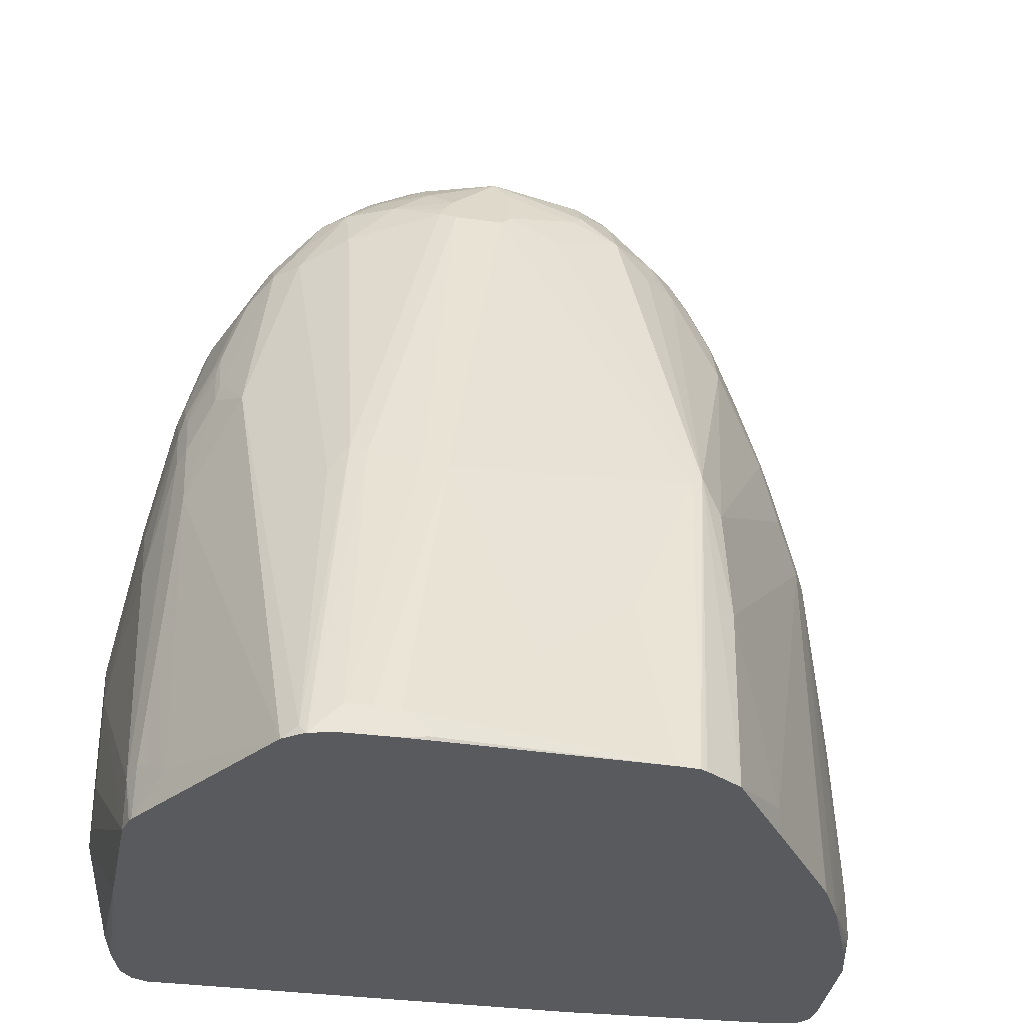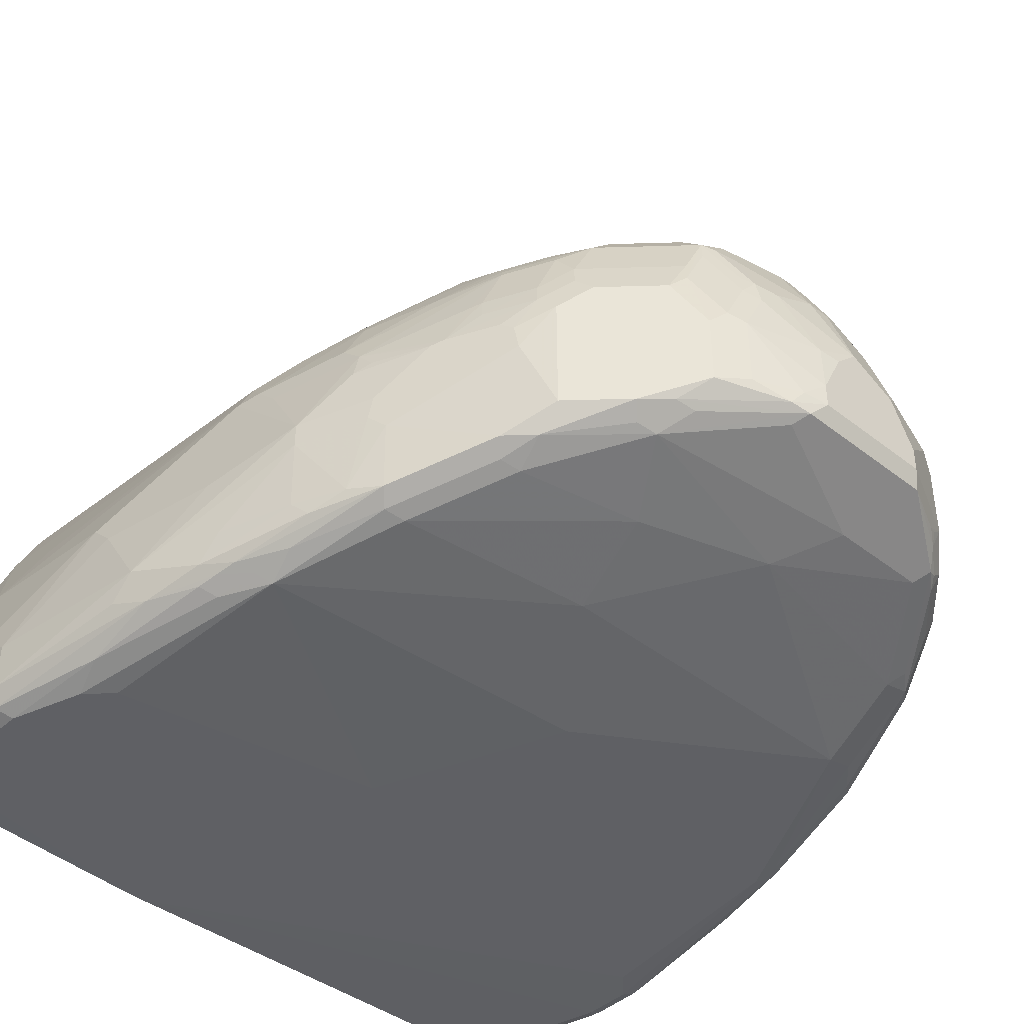
<metadata>
{"format":"obj","ext":"obj","renderer":"f3d","projection":"perspective","resolution":1024,"background":"white","views":[{"elev":-30.9,"azim":168.9,"up":"+Z"},{"elev":-42.8,"azim":-43.0,"up":"+Y"}]}
</metadata>
<code>
v -0.3425 -0.3425 0.3426
v -0.3425 -0.3022 0.3426
v -0.3425 -0.3425 0.2418
v -0.3358 -0.3559 0.3359
v -0.3123 -0.3324 0.4937
v -0.3223 -0.3223 0.4635
v -0.3223 -0.3022 0.4836
v -0.3425 -0.2821 0.3023
v -0.3223 -0.2417 0.4433
v -0.3223 -0.2216 0.4232
v -0.3425 -0.3223 0.2418
v -0.3311 -0.3425 0.219
v -0.3324 -0.3526 0.2267
v -0.3358 -0.3559 0.2351
v -0.3223 -0.3627 0.3426
v -0.3123 -0.3526 0.4332
v -0.2955 -0.3358 0.5373
v -0.2922 -0.3324 0.5541
v -0.3022 -0.3223 0.544
v -0.2989 -0.2988 0.5608
v -0.2821 -0.2417 0.6246
v -0.2821 -0.2216 0.6246
v -0.3022 -0.2417 0.544
v -0.3223 -0.2015 0.2821
v -0.3223 -0.2015 0.2418
v -0.2821 -0.1612 0.5642
v -0.2821 -0.141 0.544
v -0.3223 -0.2216 0.219
v -0.3374 -0.3123 0.2317
v -0.3311 -0.3223 0.219
v -0.3302 -0.346 0.219
v -0.3223 -0.3576 0.219
v -0.3223 -0.3627 0.2418
v -0.1182 -0.369 0.219
v -0.3022 -0.3627 0.403
v -0.2821 -0.3425 0.544
v -0.2787 -0.3392 0.5608
v -0.2754 -0.3358 0.5776
v -0.2888 -0.329 0.5709
v -0.272 -0.3123 0.6347
v -0.2787 -0.2988 0.6212
v -0.2619 -0.3022 0.6649
v -0.2586 -0.2384 0.6816
v -0.2569 -0.2191 0.685
v -0.2619 -0.1813 0.6649
v -0.2569 -0.1587 0.6649
v -0.277 -0.1587 0.5843
v -0.277 -0.1385 0.5642
v -0.3022 -0.1612 0.3224
v -0.2776 -0.09856 0.219
v -0.3173 -0.1914 0.2317
v -0.2754 -0.1276 0.544
v -0.2768 -0.09685 0.219
v -0.3088 -0.1787 0.219
v -0.3022 -0.3627 0.219
v -0.1039 -0.369 0.219
v -0.06038 -0.3627 0.4635
v -0.2821 -0.3627 0.4232
v -0.2619 -0.3425 0.5843
v -0.2686 -0.329 0.6111
v -0.2485 -0.3089 0.6918
v -0.2518 -0.2518 0.6951
v -0.2451 -0.2451 0.7085
v -0.225 -0.2048 0.7488
v -0.2317 -0.1763 0.7354
v -0.2367 -0.1788 0.7253
v -0.2552 -0.1746 0.6783
v -0.2569 -0.1385 0.6447
v -0.2166 -0.1385 0.7455
v -0.1947 -0.09405 0.7589
v -0.2686 -0.1141 0.544
v -0.2569 -0.1183 0.6044
v -0.3015 -0.1582 0.219
v -0.2575 -0.05829 0.219
v 0.2619 -0.3627 0.219
v 0.282 -0.3627 0.2619
v 0.3022 -0.3627 0.3426
v 0.3022 -0.3627 0.3828
v 0.282 -0.3627 0.403
v -0.04027 -0.3627 0.4635
v 0.02012 -0.3425 0.6044
v -0.2384 -0.319 0.6816
v -0.06038 -0.3223 0.7051
v -0.2216 -0.3223 0.685
v -0.188 -0.2888 0.7925
v -0.2082 -0.2888 0.7723
v -0.2048 -0.2048 0.7891
v -0.2065 -0.1838 0.7858
v -0.2166 -0.1788 0.7656
v -0.2115 -0.1763 0.7757
v -0.1947 -0.1545 0.7992
v -0.2149 -0.1545 0.7589
v -0.2115 -0.136 0.7556
v -0.2367 -0.09825 0.6447
v -0.2166 -0.09825 0.7051
v -0.1746 -0.09405 0.7992
v -0.1914 -0.08564 0.7556
v -0.2485 -0.09405 0.5843
v -0.1477 0.06715 0.4836
v -0.1477 0.08729 0.3828
v -0.188 0.04701 0.2418
v -0.2556 -0.05471 0.219
v -0.2566 -0.05653 0.219
v 0.2753 -0.3559 0.219
v 0.2921 -0.3576 0.2519
v 0.3123 -0.3576 0.3325
v 0.3156 -0.3559 0.3426
v 0.3156 -0.3559 0.3828
v 0.2955 -0.3358 0.5642
v 0.282 -0.3425 0.5642
v 0.2216 -0.3223 0.7051
v -0.1981 -0.2988 0.7622
v 0.03021 -0.2972 0.816
v -0.08056 -0.3022 0.7858
v -0.1813 -0.3022 0.7656
v -0.1208 -0.2821 0.8462
v -0.1376 -0.2787 0.8429
v -0.1477 -0.2686 0.8529
v -0.188 -0.2686 0.8127
v -0.188 -0.1679 0.8127
v -0.1914 -0.136 0.7958
v -0.1679 -0.1477 0.8327
v -0.1746 -0.1343 0.8193
v -0.2317 -0.08564 0.6347
v -0.2082 -0.07391 0.685
v -0.188 -0.07391 0.7455
v -0.1712 -0.08564 0.7958
v -0.1712 -0.1158 0.816
v -0.1511 -0.07557 0.816
v -0.1679 -0.07391 0.7858
v -0.188 -0.05377 0.7051
v -0.1309 0.07556 0.5138
v -0.1346 0.1266 0.219
v -0.188 0.04701 0.219
v -0.2283 -0.01345 0.2217
v -0.247 -0.04163 0.219
v 0.2864 -0.3403 0.219
v 0.2921 -0.3475 0.2317
v 0.2972 -0.345 0.2418
v 0.3173 -0.345 0.3224
v 0.3224 -0.3425 0.3426
v 0.3224 -0.3425 0.3828
v 0.3173 -0.3526 0.3929
v 0.2972 -0.3324 0.5742
v 0.2846 -0.3375 0.5843
v 0.3173 -0.3324 0.4937
v 0.2443 -0.3173 0.7051
v 0.2014 -0.3022 0.7858
v 0.141 -0.2821 0.8663
v 0.06041 -0.2821 0.8663
v -0.04027 -0.2619 0.9067
v -0.03357 -0.2552 0.9201
v -0.1074 -0.2686 0.8731
v -0.1242 -0.2653 0.8697
v -0.1074 -0.2485 0.8932
v -0.1074 -0.188 0.8932
v -0.1511 -0.1158 0.8361
v -0.1276 -0.1477 0.8731
v -0.1108 -0.07557 0.8563
v -0.09065 -0.05544 0.8563
v -0.1309 -0.05544 0.816
v -0.1477 -0.05377 0.7858
v -0.1679 -0.05377 0.7455
v -0.1208 -0.03276 0.7858
v -0.09065 -0.02523 0.816
v -0.03019 -0.005042 0.7958
v 0.01004 -0.005042 0.816
v 0.02012 -7.88e-06 0.8059
v -0.1208 0.08059 0.5037
v -0.09813 0.1505 0.219
v -0.1007 0.1492 0.219
v -0.1033 0.1479 0.219
v -0.2283 -0.01345 0.219
v 0.2908 -0.3198 0.219
v 0.2955 -0.329 0.2284
v 0.3022 -0.3223 0.2418
v 0.3224 -0.3223 0.3224
v 0.3224 -0.3223 0.4836
v 0.2972 -0.2921 0.6145
v 0.277 -0.3123 0.6749
v 0.2871 -0.3324 0.5943
v 0.2644 -0.3173 0.685
v 0.2241 -0.2972 0.7858
v 0.2082 -0.2955 0.7992
v 0.1478 -0.2753 0.8798
v 0.08729 -0.2552 0.9201
v -0.0201 -0.2417 0.9268
v -0.05036 -0.2518 0.9167
v -0.08056 -0.2417 0.9067
v -0.1141 -0.1343 0.8798
v -0.08056 -0.1813 0.9067
v -0.09397 -0.1746 0.9
v -0.1309 -0.1158 0.8563
v -0.1108 -0.1158 0.8764
v -0.09065 -0.07557 0.8764
v -0.07047 -0.04537 0.8563
v -0.06038 -0.05377 0.8731
v -0.1309 -0.04537 0.7958
v -0.06038 -0.03276 0.8462
v -0.05036 -0.02523 0.8361
v 0.01004 -0.02523 0.8563
v 0.02012 -0.03359 0.8731
v 0.06041 -7.88e-06 0.8059
v 0.08059 0.1007 0.4836
v -0.06038 0.1209 0.3627
v -0.08056 0.1524 0.219
v 0.3022 -0.1586 0.219
v 0.3224 -0.2821 0.3224
v 0.3224 -0.3022 0.4836
v 0.3022 -0.2216 0.5843
v 0.282 -0.2015 0.685
v 0.282 -0.2216 0.685
v 0.282 -0.3022 0.6649
v 0.2619 -0.2821 0.7253
v 0.2568 -0.2921 0.7354
v 0.2367 -0.2921 0.7757
v 0.204 -0.277 0.826
v 0.1637 -0.277 0.8663
v 0.1562 -0.272 0.8764
v 0.1385 -0.2619 0.8916
v 0.1276 -0.2552 0.9
v 0.1478 -0.2417 0.8932
v 0.08059 -0.2417 0.9268
v -0.0201 -0.2216 0.9268
v -0.04027 -0.2393 0.9218
v -0.09397 -0.09405 0.8798
v -0.07386 -0.1343 0.9
v -0.01678 -0.178 0.9234
v -0.06038 -0.141 0.9067
v -0.07047 -0.1158 0.8966
v -0.06038 -0.1183 0.9016
v -0.08056 -0.07811 0.8815
v -0.06038 -0.06716 0.8798
v -5.128e-05 -0.04703 0.8798
v -5.128e-05 -0.03276 0.8663
v 0.03021 -0.09067 0.9016
v 0.03021 -0.0504 0.8815
v 0.09061 -0.07054 0.8815
v 0.08059 -0.05377 0.8731
v 0.08059 -0.03359 0.8529
v 0.06041 -0.01345 0.8327
v 0.0705 -0.01008 0.821
v 0.07382 -0.006755 0.8127
v 0.1545 0.07384 0.5104
v 0.141 0.08059 0.5037
v 0.1007 0.09569 0.4861
v 0.141 0.1612 0.2418
v 0.1209 0.1612 0.2418
v 0.02012 0.141 0.3023
v 0.1007 0.1612 0.2217
v 0.103 0.1605 0.219
v 0.3022 -0.03774 0.219
v 0.3224 -0.2417 0.3426
v 0.3224 -0.2619 0.4433
v 0.3022 -0.1612 0.544
v 0.282 -0.1612 0.6649
v 0.2619 -0.1813 0.7455
v 0.2619 -0.2015 0.7455
v 0.2568 -0.2115 0.7556
v 0.2367 -0.1914 0.7958
v 0.2165 -0.272 0.816
v 0.2082 -0.2619 0.8327
v 0.188 -0.2619 0.8529
v 0.1679 -0.2619 0.8731
v 0.136 -0.2518 0.8966
v 0.1478 -0.1813 0.8932
v 0.08059 -0.2216 0.9268
v -5.128e-05 -0.1813 0.9268
v 0.02012 -0.1612 0.9268
v -0.04027 -0.1209 0.9067
v -0.06038 -0.08061 0.8865
v -5.128e-05 -0.1008 0.9067
v 0.02012 -0.1008 0.9067
v 0.06041 -0.1209 0.9067
v 0.0705 -0.1108 0.9016
v 0.131 -0.1108 0.8815
v 0.1209 -0.08061 0.8739
v 0.1108 -0.07054 0.8714
v 0.1209 -0.05377 0.8529
v 0.1511 -0.0504 0.8311
v 0.1108 -0.03026 0.8311
v 0.131 -0.03026 0.8109
v 0.1511 -0.03026 0.7908
v 0.1914 -0.0504 0.7707
v 0.1713 0.07047 0.4886
v 0.1914 0.1511 0.2267
v 0.1864 0.1561 0.219
v 0.1612 0.1561 0.2443
v 0.1612 0.1612 0.2217
v 0.1235 0.1612 0.219
v 0.2983 -0.0202 0.219
v 0.3022 -0.04033 0.2619
v 0.3224 -0.2417 0.4232
v 0.282 -0.1209 0.6246
v 0.3022 -0.1209 0.4836
v 0.277 -0.141 0.6674
v 0.2568 -0.1612 0.7479
v 0.2552 -0.1813 0.7589
v 0.2552 -0.2015 0.7589
v 0.2292 -0.2015 0.8059
v 0.2484 -0.1813 0.7723
v 0.2082 -0.1612 0.8327
v 0.188 -0.1612 0.8529
v 0.141 -0.1612 0.8941
v 0.131 -0.1712 0.9016
v 0.1209 -0.1813 0.9067
v 0.1679 -0.141 0.8731
v 0.06041 -0.1813 0.9268
v 0.0705 -0.1712 0.9218
v 0.1511 -0.1309 0.8815
v 0.1511 -0.1108 0.8714
v 0.131 -0.07054 0.8613
v 0.1713 -0.07054 0.8311
v 0.1947 -0.06716 0.7925
v 0.2115 -0.07054 0.7707
v 0.235 -0.02689 0.6111
v 0.2032 0.1428 0.219
v 0.1638 0.1612 0.219
v 0.2966 -0.01589 0.219
v 0.2955 -0.02689 0.2687
v 0.282 -0.08061 0.5239
v 0.282 -0.1008 0.5843
v 0.2753 -0.1074 0.6313
v 0.277 -0.1209 0.6472
v 0.2367 -0.1008 0.7479
v 0.2568 -0.141 0.7279
v 0.2165 -0.1008 0.7883
v 0.2165 -0.141 0.8084
v 0.2082 -0.1209 0.8127
v 0.2115 -0.09067 0.7908
v 0.2316 -0.09067 0.7505
v 0.2518 -0.09067 0.69
v 0.2518 -0.07054 0.6498
v 0.2552 -0.06716 0.6313
v 0.2753 -0.06716 0.5306
v 0.2753 0.01338 0.2486
v 0.2921 -0.01008 0.2267
v 0.2753 -0.08735 0.591
v 0.2552 -0.08735 0.6716
v 0.272 -0.1108 0.6498
v 0.2568 -0.1008 0.6875
f 197 235 199
f 197 202 235
f 200 235 201
f 201 235 202
f 202 234 236
f 199 235 200
f 202 236 237
f 202 240 241
f 202 238 239
f 202 239 240
f 202 241 203
f 203 241 242
f 197 234 202
f 203 244 245
f 203 243 244
f 203 242 243
f 202 237 238
f 197 233 234
f 191 225 224
f 196 197 199
f 188 225 189
f 187 268 224
f 203 245 246
f 189 225 191
f 190 226 195
f 190 195 194
f 190 192 227
f 190 227 226
f 197 232 233
f 191 224 228
f 191 229 227
f 191 227 192
f 193 194 195
f 195 226 227
f 195 227 230
f 195 230 231
f 195 231 232
f 195 232 197
f 191 228 229
f 203 246 204
f 218 264 219
f 204 247 248
f 217 261 262
f 217 262 263
f 217 263 218
f 218 263 264
f 219 264 220
f 220 264 222
f 220 222 265
f 220 265 221
f 221 265 222
f 222 264 263
f 222 263 303
f 222 303 266
f 222 266 267
f 222 267 223
f 224 268 228
f 187 269 268
f 227 229 231
f 216 261 217
f 216 260 261
f 216 259 260
f 215 259 216
f 204 248 249
f 204 249 205
f 205 249 206
f 206 249 248
f 206 248 250
f 206 250 251
f 208 252 253
f 209 254 255
f 204 246 247
f 209 255 210
f 210 256 211
f 211 256 257
f 211 257 258
f 211 258 212
f 212 258 214
f 212 214 213
f 214 258 259
f 214 259 215
f 210 255 256
f 187 308 269
f 155 189 191
f 187 223 267
f 154 188 155
f 155 188 189
f 155 191 156
f 156 190 158
f 156 191 192
f 156 192 190
f 158 190 194
f 158 194 193
f 159 193 195
f 159 195 160
f 160 196 199
f 160 199 165
f 160 165 161
f 160 195 197
f 160 197 196
f 161 165 164
f 161 164 198
f 152 154 153
f 161 198 162
f 152 188 154
f 152 223 187
f 227 231 230
f 144 179 180
f 144 180 181
f 144 181 145
f 144 146 178
f 144 178 179
f 145 181 182
f 145 182 147
f 147 182 183
f 148 183 184
f 148 184 185
f 148 185 149
f 149 185 186
f 149 186 152
f 149 152 150
f 150 152 151
f 152 186 223
f 152 187 188
f 162 198 164
f 165 199 200
f 165 200 167
f 180 213 214
f 180 214 215
f 180 215 216
f 180 216 183
f 180 183 182
f 183 216 217
f 183 217 218
f 183 218 185
f 183 185 184
f 185 218 219
f 185 219 220
f 185 220 186
f 186 221 222
f 186 222 223
f 186 220 221
f 187 224 225
f 187 225 188
f 180 182 181
f 179 209 210
f 179 213 180
f 179 212 213
f 165 167 166
f 167 200 201
f 167 201 202
f 167 202 168
f 168 202 203
f 168 203 204
f 168 204 169
f 169 204 205
f 187 267 308
f 169 205 170
f 174 207 175
f 175 207 176
f 176 207 177
f 177 207 252
f 177 252 208
f 178 209 179
f 179 210 211
f 179 211 212
f 170 205 206
f 228 268 269
f 301 328 302
f 228 270 229
f 292 295 293
f 294 322 338
f 294 338 323
f 294 323 324
f 294 295 322
f 296 324 325
f 296 325 326
f 296 326 297
f 297 326 325
f 297 325 327
f 297 327 328
f 297 328 301
f 297 301 298
f 142 146 143
f 302 328 329
f 302 329 307
f 302 307 303
f 292 322 295
f 304 307 310
f 292 321 322
f 292 320 335
f 279 312 280
f 280 282 281
f 280 312 313
f 280 313 314
f 280 314 284
f 280 284 283
f 280 283 282
f 284 314 315
f 284 315 316
f 284 316 285
f 285 316 286
f 286 316 317
f 286 317 287
f 287 318 289
f 287 289 288
f 291 319 292
f 292 319 320
f 292 335 321
f 304 310 305
f 305 309 308
f 305 308 306
f 323 334 339
f 323 339 340
f 323 340 324
f 323 338 334
f 324 340 332
f 324 332 341
f 324 341 325
f 325 341 332
f 325 332 331
f 325 331 330
f 325 330 327
f 327 330 329
f 327 329 328
f 332 340 339
f 332 339 334
f 332 334 333
f 334 338 335
f 321 338 322
f 321 335 338
f 320 336 335
f 320 337 336
f 307 311 310
f 307 329 313
f 307 313 311
f 311 313 312
f 313 329 330
f 313 330 314
f 314 330 315
f 315 330 331
f 278 312 279
f 315 331 332
f 315 333 316
f 316 333 334
f 316 334 335
f 316 335 317
f 317 336 319
f 317 335 336
f 319 336 337
f 319 337 320
f 315 332 333
f 277 312 278
f 277 311 312
f 277 310 311
f 241 281 242
f 242 281 243
f 243 281 282
f 243 282 283
f 243 283 244
f 244 283 284
f 244 284 285
f 244 285 286
f 244 286 287
f 244 287 245
f 245 287 288
f 245 288 246
f 246 288 247
f 247 288 289
f 247 289 318
f 247 318 290
f 247 290 250
f 240 281 241
f 240 280 281
f 240 279 280
f 239 279 240
f 229 270 231
f 231 270 271
f 231 271 232
f 232 271 233
f 233 271 272
f 233 272 234
f 234 272 236
f 236 272 273
f 247 250 248
f 236 273 269
f 236 274 275
f 236 275 238
f 236 238 237
f 238 276 277
f 238 277 278
f 238 278 239
f 238 275 276
f 239 278 279
f 236 269 274
f 228 269 270
f 250 290 251
f 252 292 293
f 262 300 302
f 266 304 305
f 266 305 306
f 266 306 267
f 266 303 307
f 266 307 304
f 267 306 308
f 269 308 274
f 269 273 272
f 269 272 270
f 270 272 271
f 274 308 309
f 274 309 275
f 275 309 305
f 275 305 276
f 276 310 277
f 276 305 310
f 262 303 263
f 262 302 303
f 260 302 300
f 260 301 302
f 252 293 253
f 254 293 255
f 255 294 256
f 255 293 295
f 255 295 294
f 256 294 324
f 256 324 296
f 256 296 257
f 252 291 292
f 257 297 298
f 257 299 258
f 257 296 297
f 258 299 259
f 259 299 260
f 260 300 262
f 260 262 261
f 260 299 298
f 260 298 301
f 257 298 299
f 142 178 146
f 113 148 149
f 141 209 178
f 25 51 28
f 26 48 27
f 27 48 52
f 27 52 53
f 27 53 50
f 27 50 49
f 28 30 29
f 28 51 54
f 32 55 33
f 33 55 34
f 34 56 80
f 34 80 57
f 34 57 58
f 34 58 35
f 35 58 59
f 35 59 36
f 36 59 37
f 25 50 51
f 37 59 38
f 141 178 142
f 24 49 50
f 17 37 38
f 17 38 18
f 18 38 39
f 18 39 19
f 19 39 40
f 19 40 41
f 19 41 20
f 20 41 21
f 21 41 42
f 21 42 43
f 21 43 22
f 22 43 44
f 22 44 45
f 22 45 46
f 22 46 47
f 22 47 48
f 22 48 26
f 24 50 25
f 38 59 60
f 38 60 39
f 39 60 61
f 48 72 71
f 50 73 51
f 51 73 54
f 52 71 74
f 52 74 53
f 56 75 76
f 56 76 77
f 56 77 78
f 56 78 79
f 56 79 80
f 57 80 81
f 57 81 59
f 57 59 58
f 59 82 60
f 59 81 83
f 59 83 84
f 59 84 82
f 48 68 72
f 48 71 52
f 46 70 68
f 46 69 70
f 39 61 40
f 40 42 41
f 40 61 42
f 42 61 62
f 42 62 43
f 43 62 63
f 43 63 64
f 43 64 44
f 17 36 37
f 44 64 65
f 44 66 45
f 45 67 46
f 45 66 67
f 46 68 48
f 46 48 47
f 46 67 66
f 46 66 65
f 46 65 69
f 44 65 66
f 60 82 61
f 16 36 17
f 15 35 16
f 5 17 18
f 5 18 19
f 5 19 6
f 6 19 7
f 7 19 20
f 7 20 21
f 7 21 22
f 7 22 23
f 7 23 9
f 8 24 25
f 8 25 11
f 8 10 24
f 9 23 22
f 9 22 26
f 9 26 27
f 9 27 10
f 10 27 24
f 5 16 17
f 11 25 28
f 4 33 15
f 4 16 5
f 1 2 8
f 1 8 11
f 1 11 3
f 1 3 14
f 1 14 4
f 1 4 5
f 1 5 6
f 1 6 7
f 1 7 2
f 2 7 9
f 2 9 10
f 2 10 8
f 3 11 30
f 3 30 12
f 3 12 13
f 3 13 14
f 4 15 16
f 4 14 33
f 11 28 29
f 11 29 30
f 12 30 28
f 12 291 252
f 12 252 207
f 12 207 174
f 12 174 137
f 12 137 104
f 12 104 75
f 12 75 56
f 12 56 34
f 12 34 55
f 12 55 32
f 12 32 31
f 12 31 13
f 13 31 32
f 13 32 14
f 14 32 33
f 15 33 34
f 15 34 35
f 12 319 291
f 12 317 319
f 12 287 317
f 12 318 287
f 12 28 54
f 12 54 73
f 12 73 50
f 12 50 53
f 12 53 74
f 12 74 103
f 12 103 102
f 12 102 136
f 16 35 36
f 12 136 173
f 12 134 133
f 12 133 172
f 12 172 171
f 12 171 170
f 12 170 206
f 12 206 251
f 12 251 290
f 12 290 318
f 12 173 134
f 61 85 86
f 24 27 49
f 61 82 85
f 111 145 147
f 113 149 150
f 113 150 116
f 113 116 114
f 114 116 115
f 116 150 151
f 116 151 152
f 116 152 153
f 116 153 154
f 116 154 117
f 117 154 118
f 118 154 155
f 118 155 119
f 119 155 156
f 119 156 120
f 120 156 122
f 121 123 128
f 111 148 113
f 122 157 128
f 111 183 148
f 110 145 111
f 101 135 136
f 101 136 102
f 104 137 138
f 104 138 105
f 105 138 139
f 105 139 106
f 106 140 107
f 106 139 140
f 107 140 141
f 107 141 142
f 107 142 108
f 108 142 143
f 108 143 109
f 109 144 145
f 109 145 110
f 109 143 146
f 109 146 144
f 111 147 183
f 122 128 123
f 122 156 158
f 122 158 193
f 132 169 170
f 132 170 171
f 132 171 172
f 132 172 133
f 135 173 136
f 137 174 175
f 137 175 138
f 138 175 139
f 139 175 176
f 139 176 177
f 139 177 140
f 140 177 141
f 141 177 208
f 141 208 253
f 141 253 293
f 141 293 254
f 141 254 209
f 132 168 169
f 132 167 168
f 61 86 62
f 132 165 166
f 122 193 157
f 124 125 131
f 125 126 131
f 126 130 163
f 126 163 131
f 127 129 130
f 128 157 129
f 129 157 193
f 101 173 135
f 129 193 159
f 129 160 161
f 129 161 162
f 129 162 130
f 130 162 163
f 131 163 132
f 132 163 162
f 132 162 164
f 132 164 165
f 129 159 160
f 101 134 173
f 132 166 167
f 100 132 133
f 71 101 102
f 71 102 103
f 71 103 74
f 72 94 98
f 75 104 105
f 75 105 76
f 76 105 106
f 76 106 77
f 77 106 107
f 77 107 108
f 77 108 78
f 78 108 109
f 78 109 110
f 78 110 79
f 79 110 80
f 80 110 81
f 81 110 111
f 71 100 101
f 71 99 100
f 71 98 99
f 71 72 98
f 101 133 134
f 62 86 63
f 63 86 87
f 63 87 64
f 64 87 88
f 64 88 89
f 64 89 65
f 65 89 90
f 81 111 83
f 65 90 91
f 65 93 69
f 68 94 72
f 68 70 95
f 68 95 94
f 69 93 70
f 70 93 96
f 70 96 97
f 70 97 95
f 65 91 92
f 82 84 115
f 65 92 93
f 82 112 85
f 93 121 96
f 94 124 98
f 94 95 125
f 94 125 124
f 95 97 126
f 95 126 125
f 96 127 97
f 96 121 128
f 96 128 129
f 96 129 127
f 97 127 130
f 98 124 99
f 99 124 131
f 99 131 132
f 99 132 100
f 82 115 112
f 100 133 101
f 92 121 93
f 91 123 121
f 97 130 126
f 91 120 122
f 83 113 114
f 91 122 123
f 83 111 113
f 83 114 84
f 84 114 115
f 85 115 116
f 85 116 117
f 85 117 118
f 85 118 119
f 85 112 115
f 88 91 90
f 86 119 87
f 87 119 120
f 91 121 92
f 87 120 88
f 88 120 91
f 85 119 86
f 88 90 89

</code>
